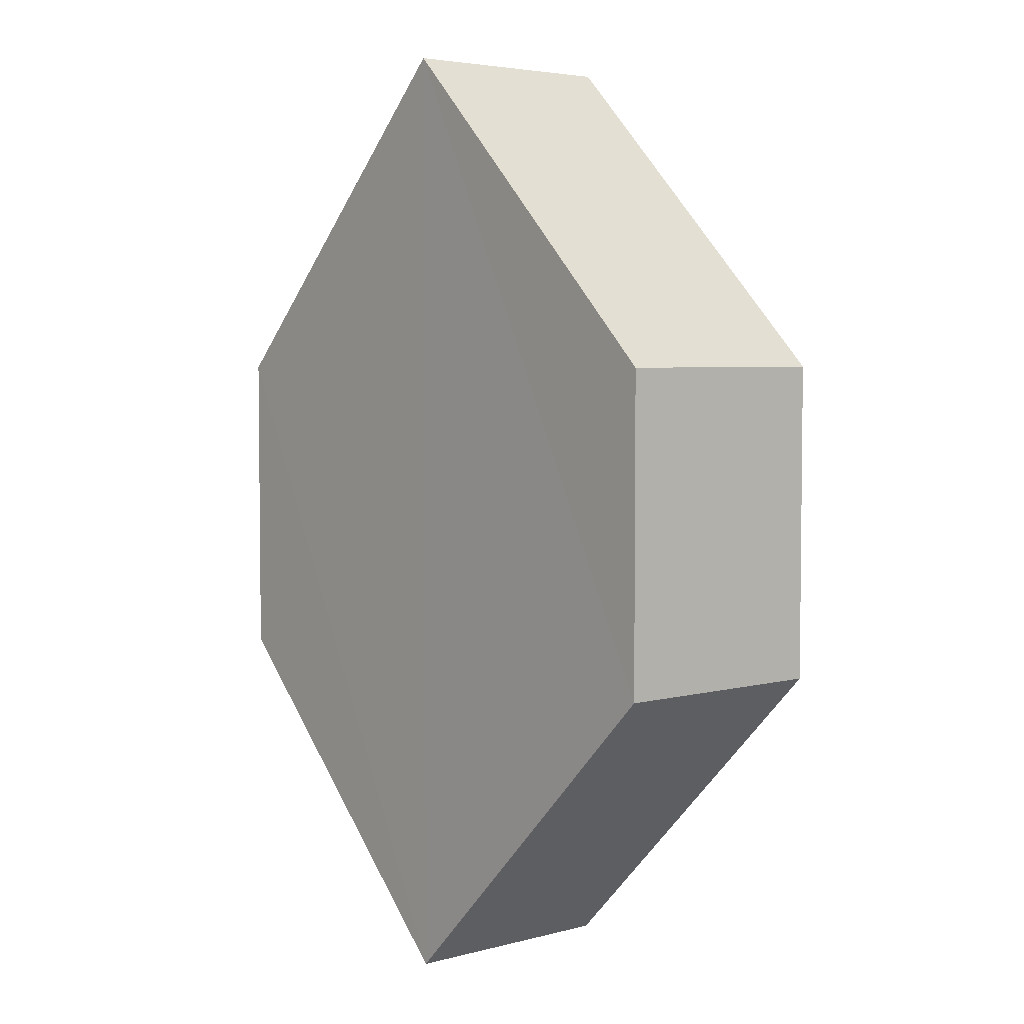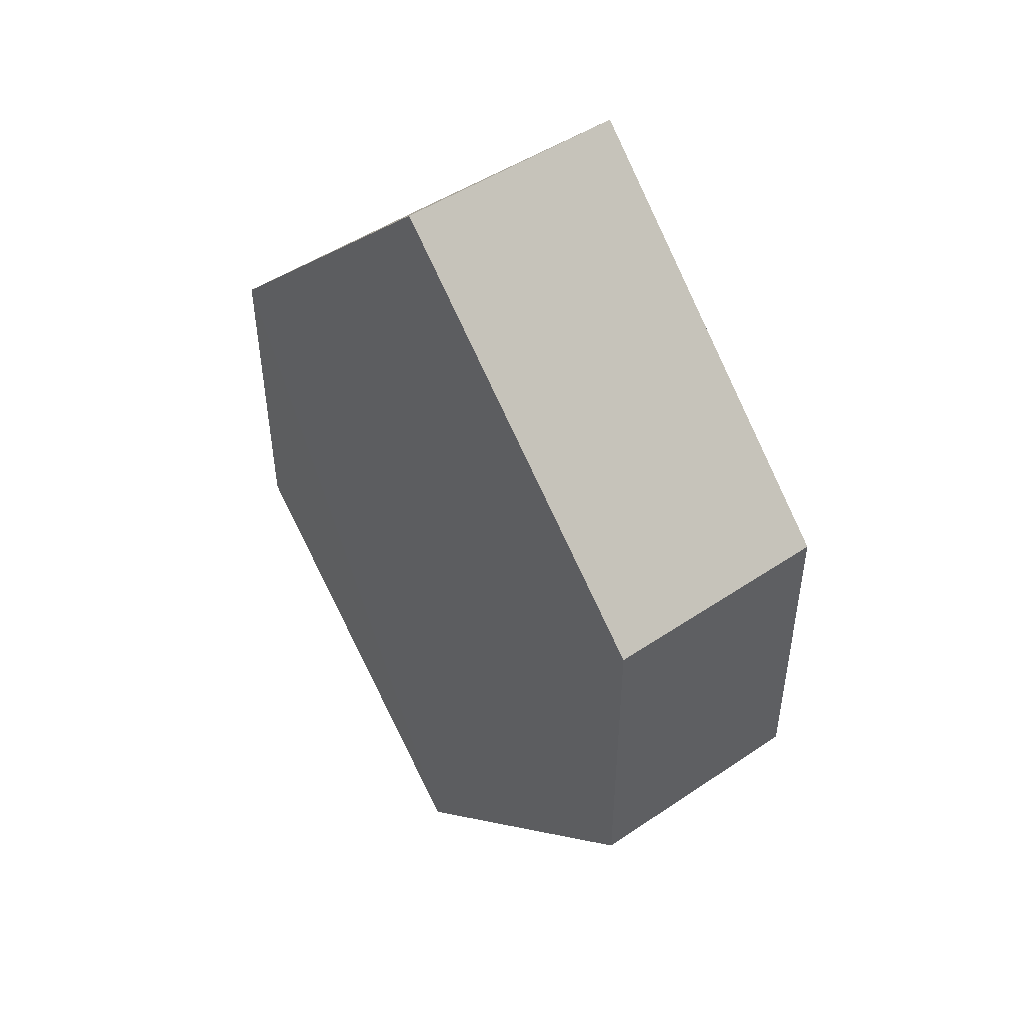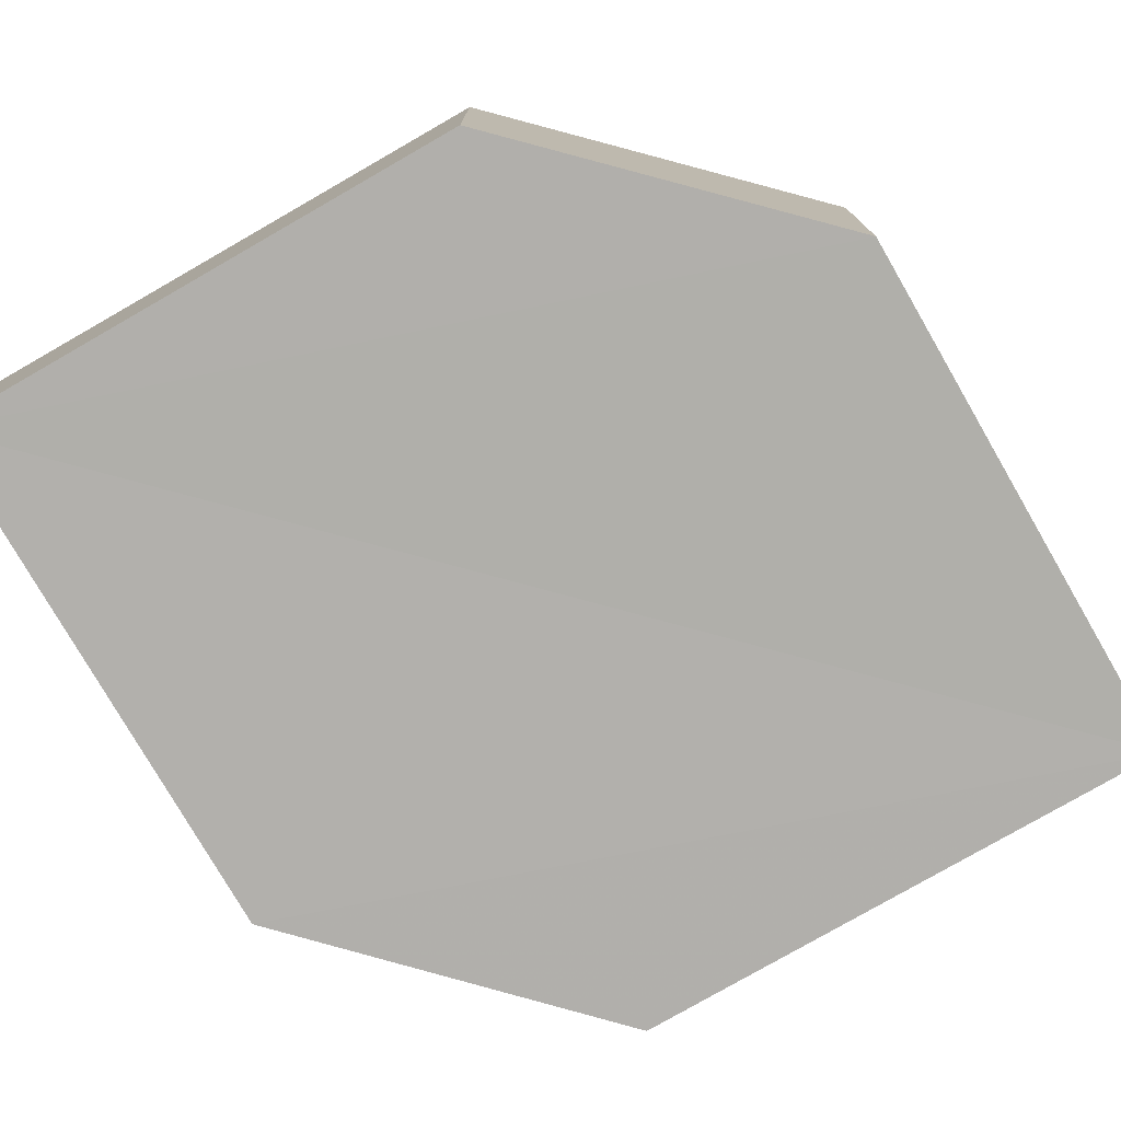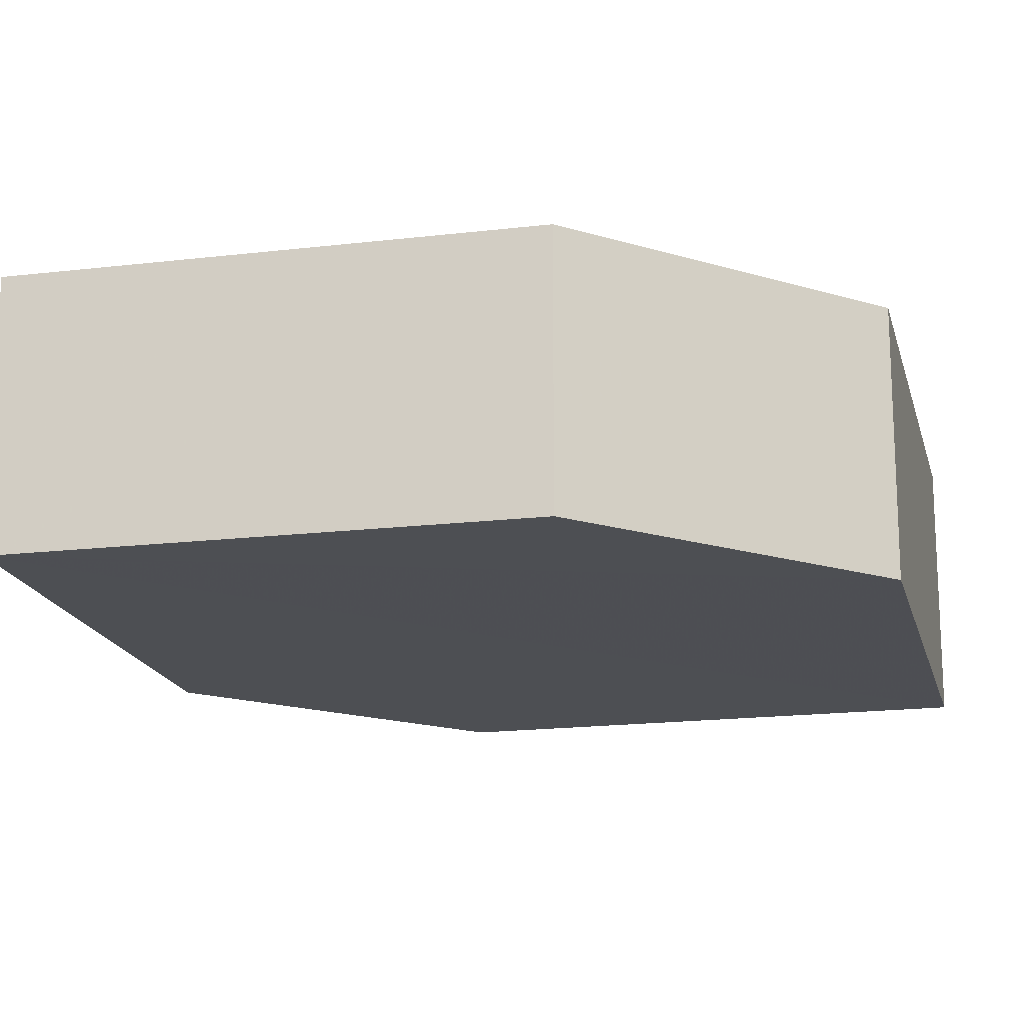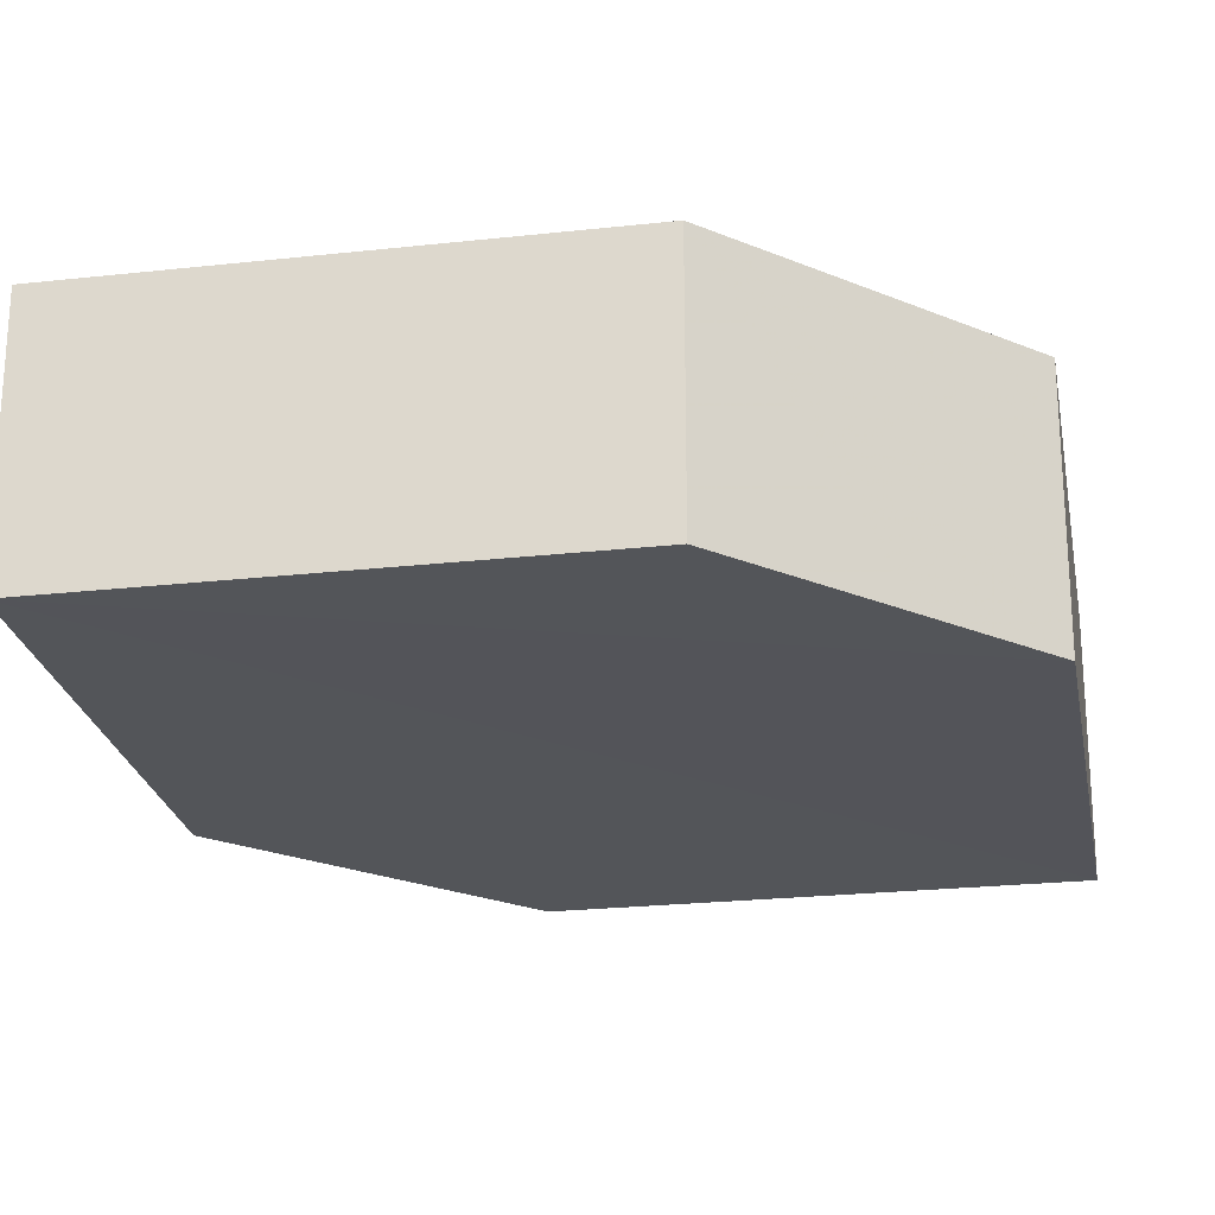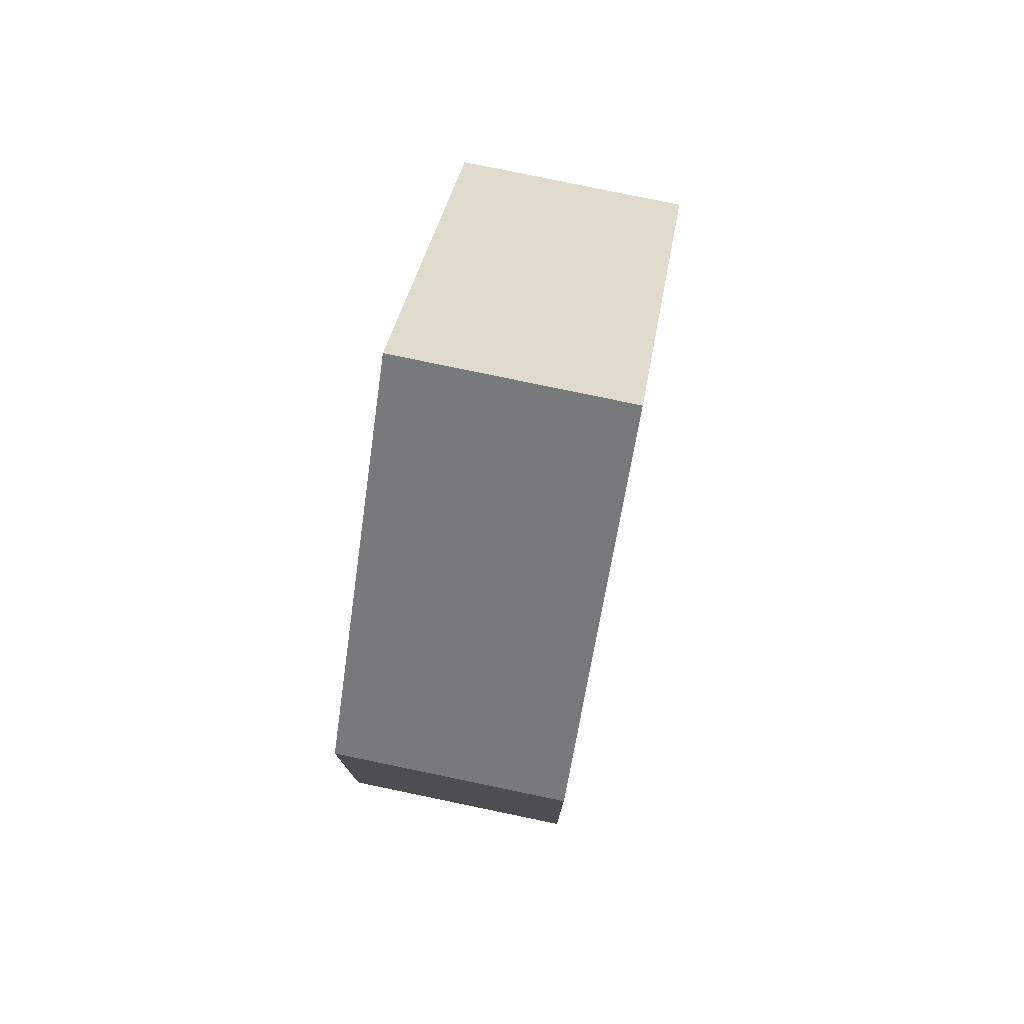
<metadata>
{"format":"obj","ext":"obj","renderer":"f3d","projection":"perspective","resolution":1024,"background":"white","views":[{"elev":3.8,"azim":-130.1,"up":"+Y"},{"elev":48.4,"azim":52.7,"up":"+Y"},{"elev":-78.4,"azim":-105.2,"up":"+Z"},{"elev":-17.5,"azim":-121.6,"up":"+Z"},{"elev":-24.1,"azim":55.2,"up":"+Z"},{"elev":76.9,"azim":-78.7,"up":"+Y"}]}
</metadata>
<code>
o 2298
v 2240 1880 13.39
v 2240 1880 13.4
v 2240 1880 13.39
v 2240 1879 13.39
v 2240 1880 13.39
v 2240 1880 13.4
v 2240 1880 13.39
v 2240 1880 13.4
v 2240 1880 13.4
v 2240 1880 13.4
v 2240 1880 13.4
v 2240 1880 13.39
v 2240 1880 13.39
v 2240 1879 13.39
v 2240 1880 13.39
v 2240 1880 13.4
v 2240 1880 13.39
v 2240 1880 13.39
v 2240 1880 13.39
v 2240 1880 13.4
v 2240 1879 13.4
v 2240 1880 13.39
v 2240 1880 13.4
v 2240 1879 13.4
v 2240 1880 13.4
v 2240 1880 13.39
v 2240 1879 13.39
v 2240 1880 13.39
v 2240 1880 13.4
v 2240 1880 13.4
v 2240 1879 13.4
v 2240 1880 13.4
v 2240 1880 13.39
v 2240 1880 13.4
v 2240 1880 13.4
v 2240 1879 13.4
v 2240 1880 13.4
v 2240 1880 13.39
v 2240 1880 13.39
v 2240 1879 13.39
f 1 2 3
f 2 4 5
f 6 7 8
f 7 9 10
f 11 12 13
f 14 15 12
f 16 15 17
f 18 16 19
f 20 21 11
f 20 22 23
f 22 24 25
f 18 26 27
f 27 12 28
f 29 24 30
f 27 30 31
f 11 30 32
f 33 34 35
f 36 34 37
f 33 38 39
f 36 38 40

</code>
